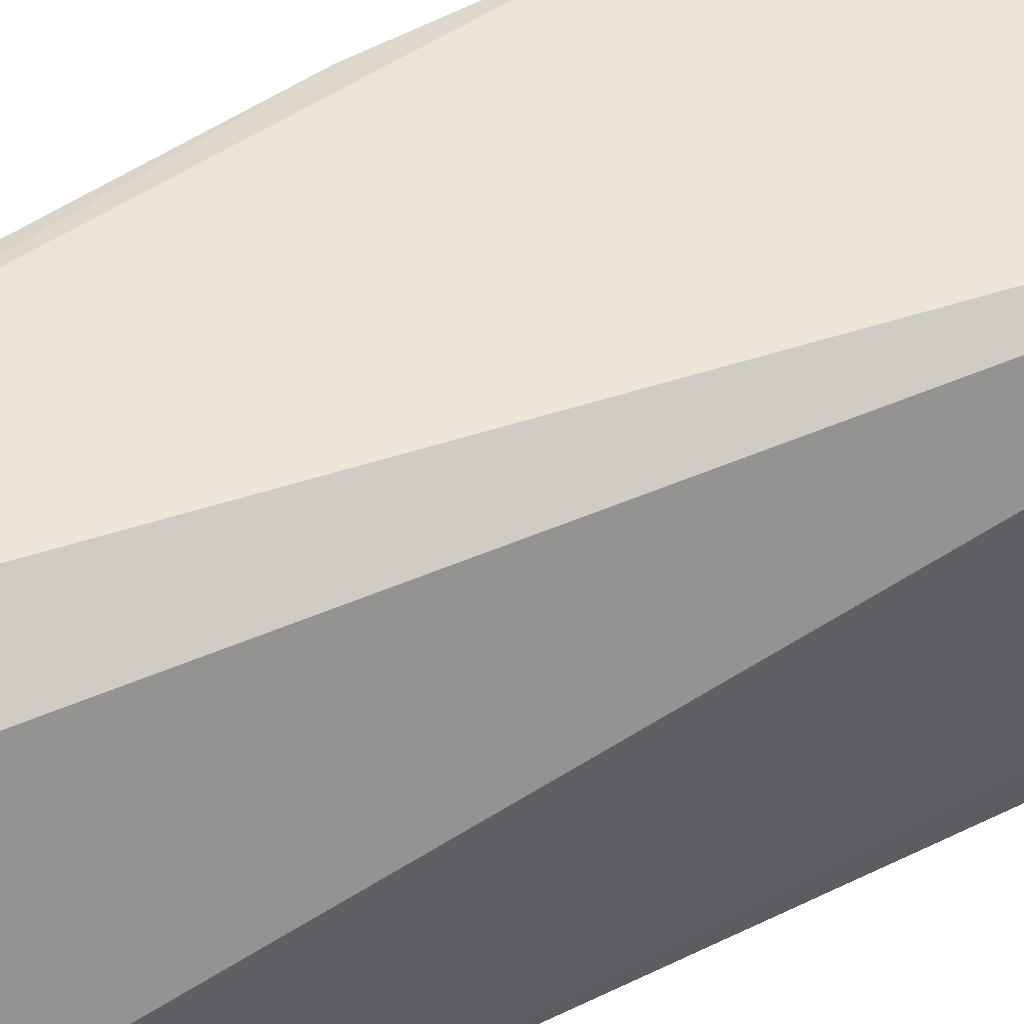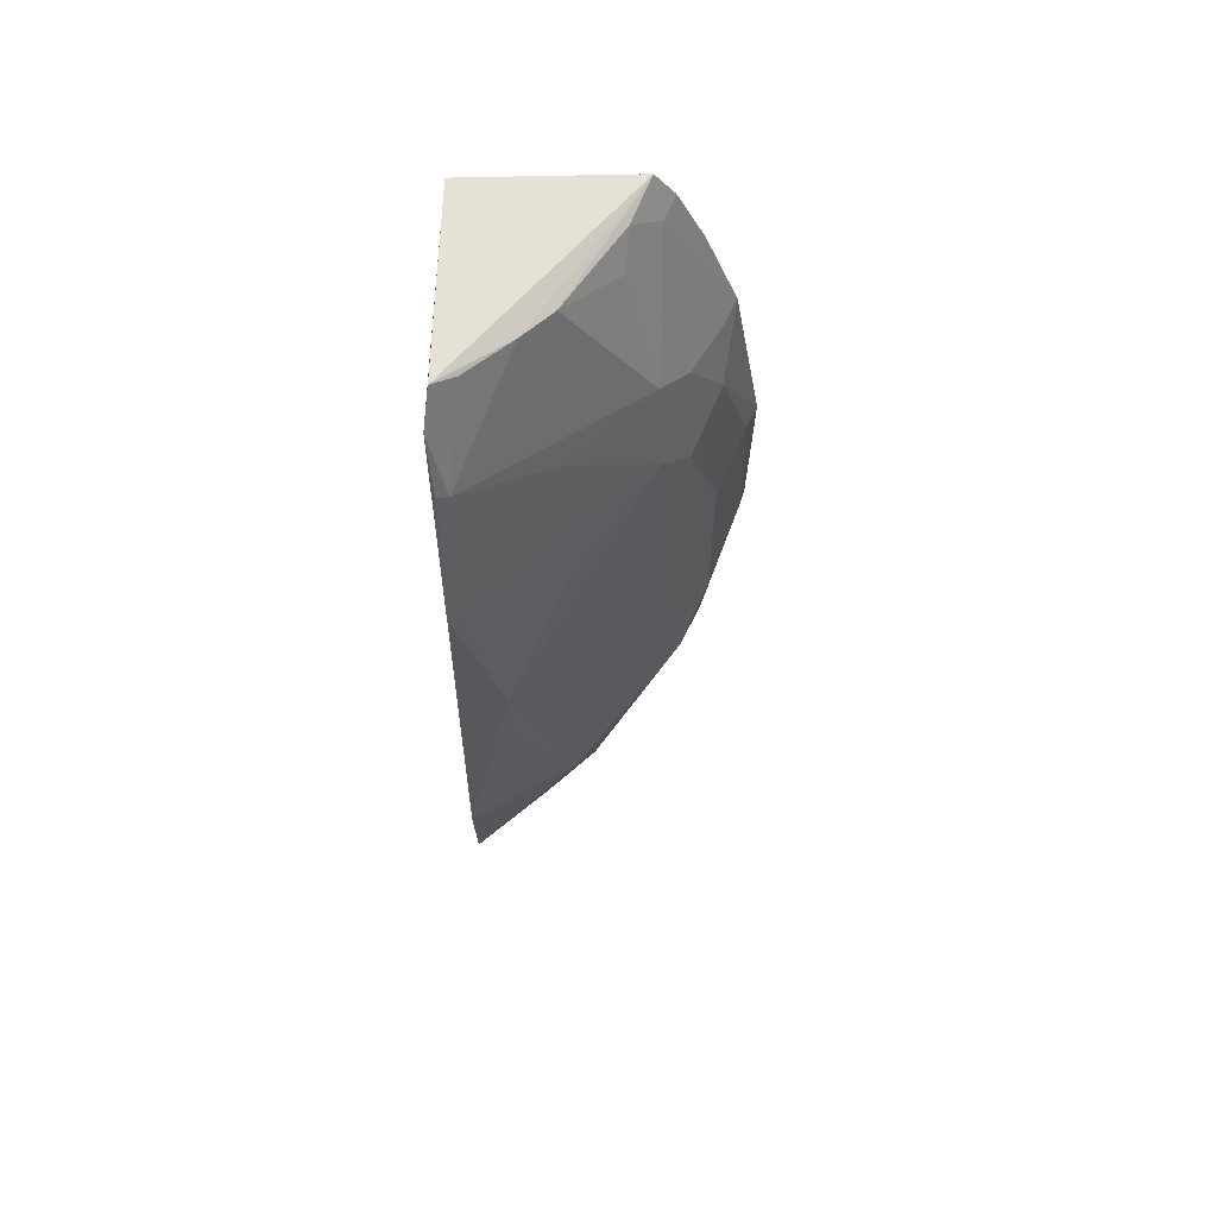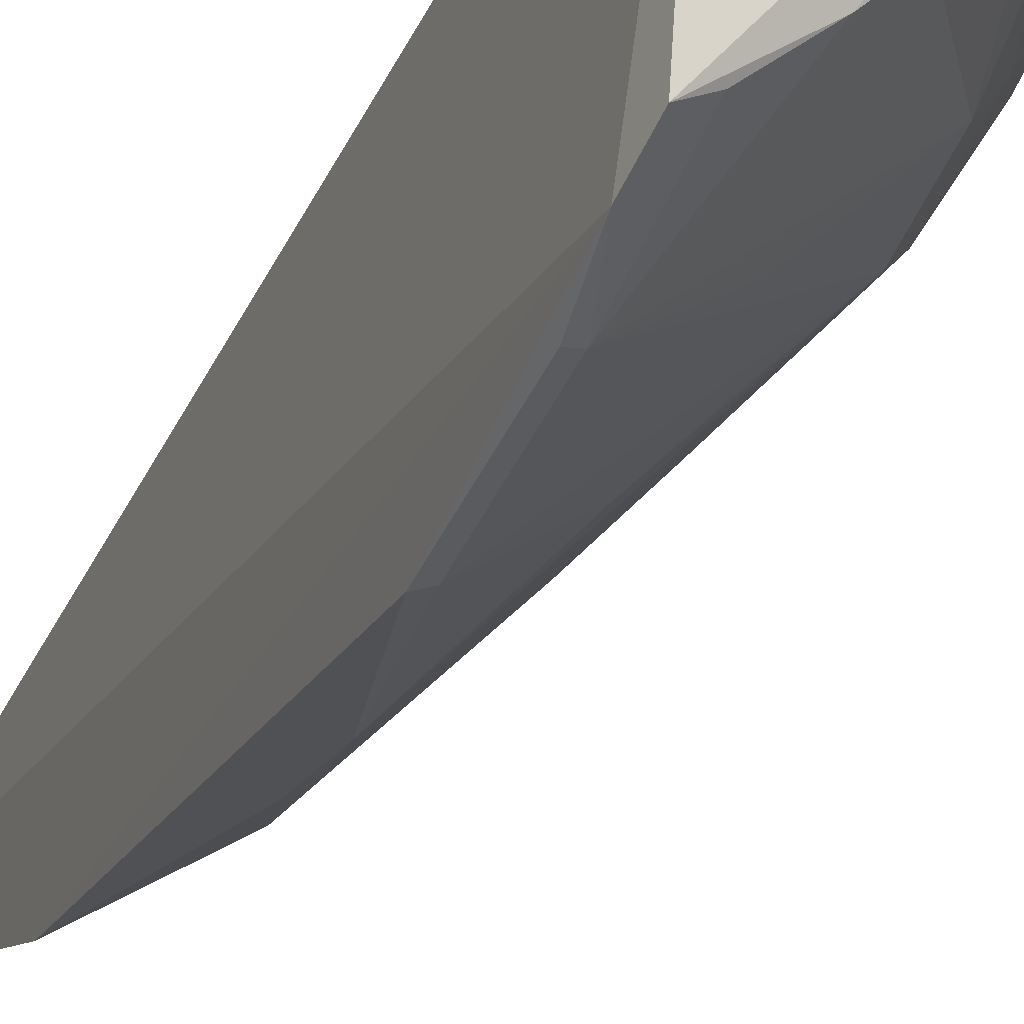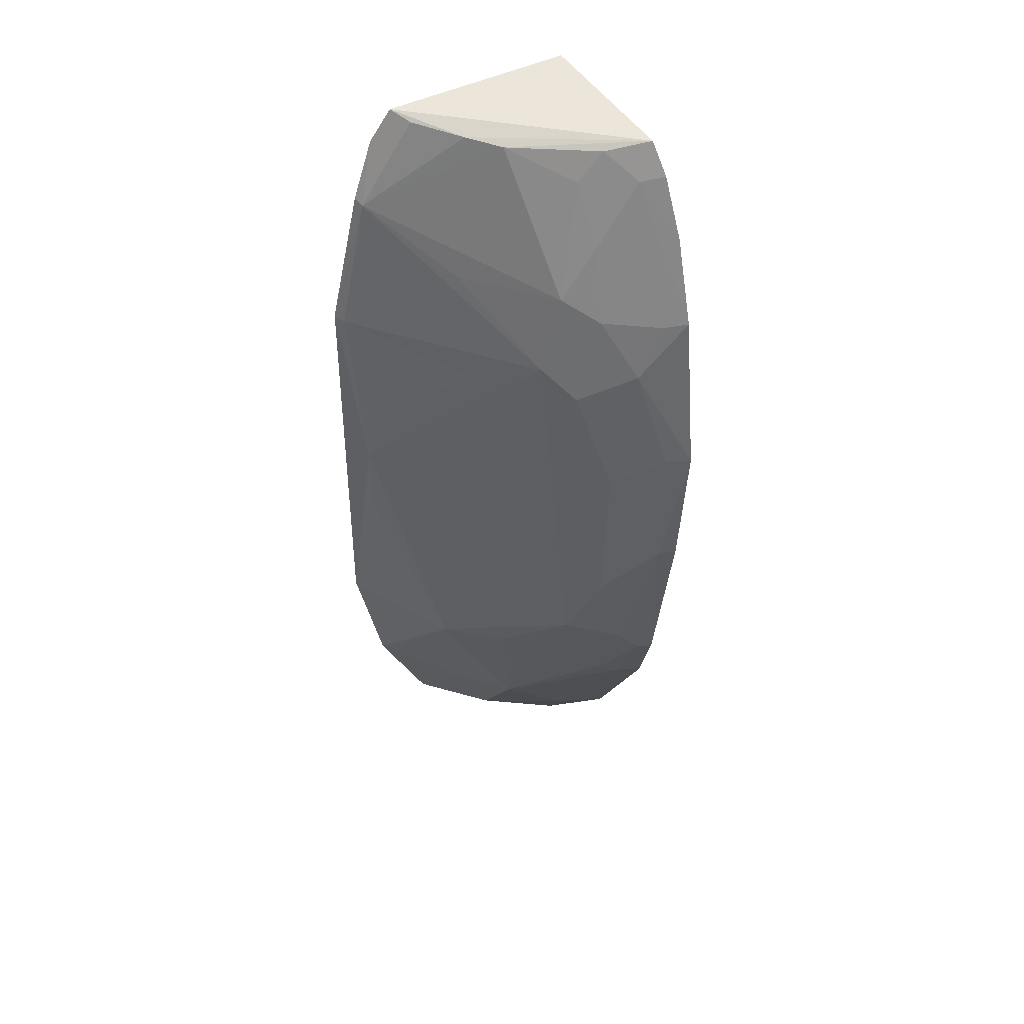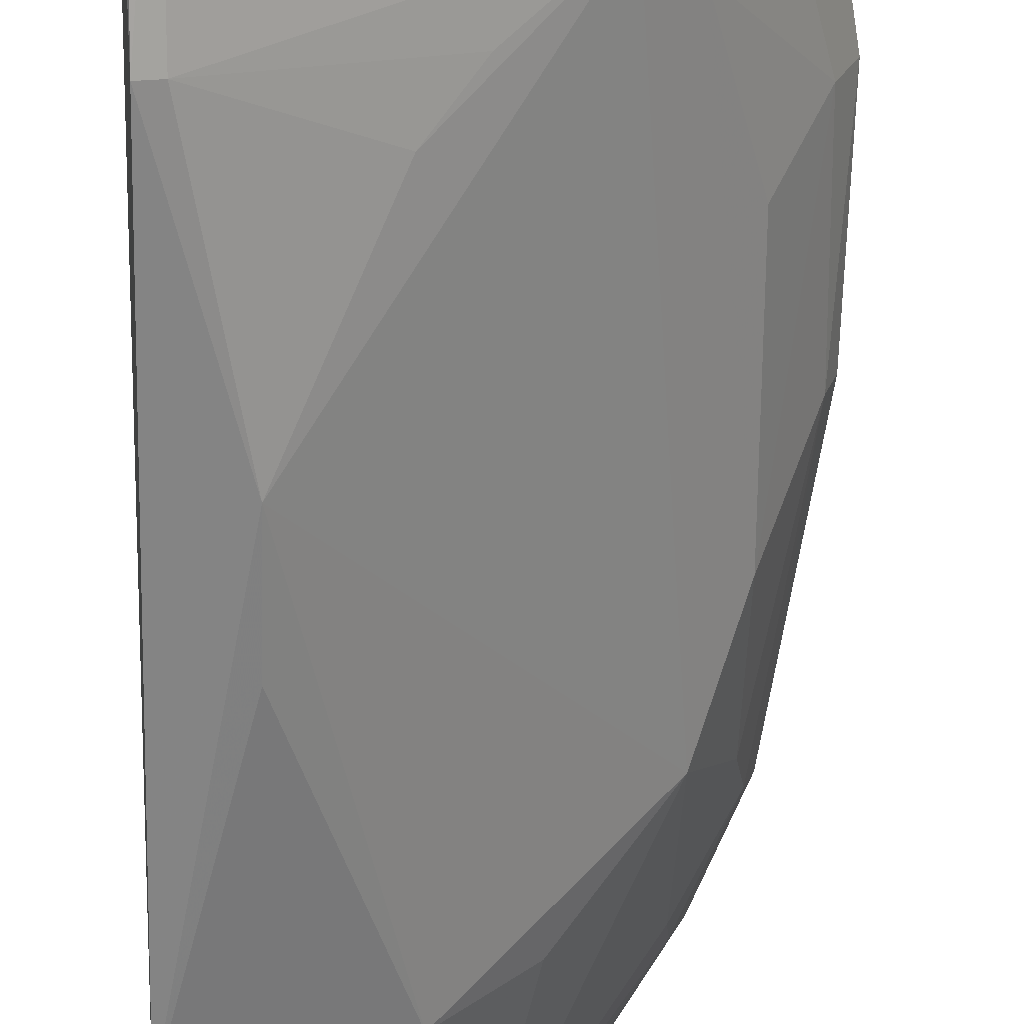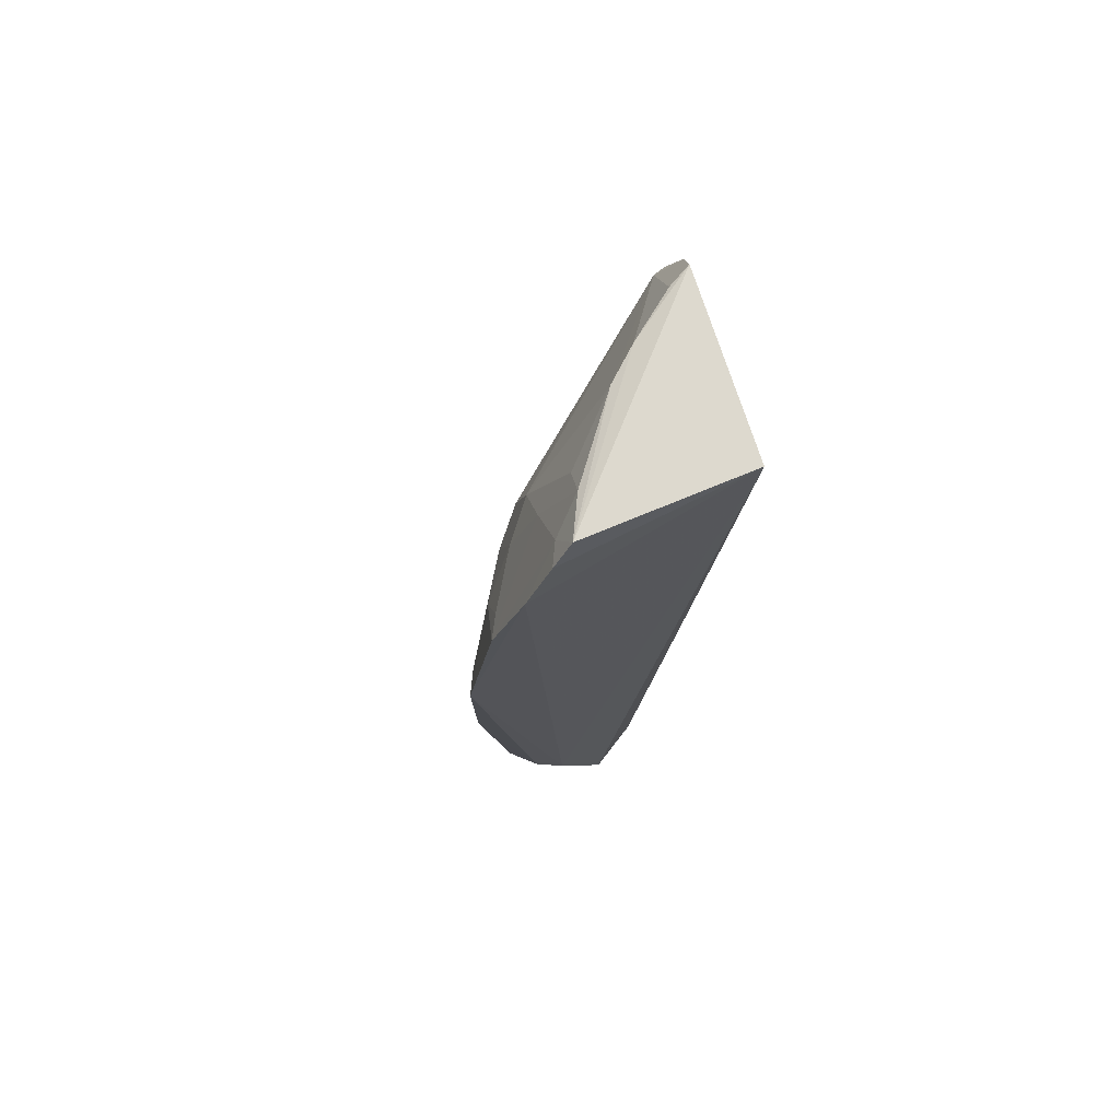
<metadata>
{"format":"obj","ext":"obj","renderer":"f3d","projection":"perspective","resolution":1024,"background":"white","views":[{"elev":51.7,"azim":62.5,"up":"+Z"},{"elev":62.3,"azim":179.0,"up":"+Y"},{"elev":-21.4,"azim":158.7,"up":"+Z"},{"elev":46.4,"azim":-119.3,"up":"+Y"},{"elev":-61.0,"azim":179.6,"up":"+Z"},{"elev":72.4,"azim":-20.0,"up":"+Y"}]}
</metadata>
<code>
v -0.1717 -0.2876 -0.1432
v -0.1288 -0.2606 -0.2223
v -0.1364 0.2197 -0.1251
v -0.2217 0.2166 -0.122
v -0.2545 -0.06669 -0.1601
v -0.1315 0.09555 -0.2639
v -0.2015 -0.2601 -0.1206
v -0.1286 0.1982 -0.2341
v -0.2262 0.09542 -0.1869
v -0.1846 -0.1375 -0.2305
v -0.245 0.1689 -0.1174
v -0.1296 -0.1281 -0.2656
v -0.1313 0.2156 -0.2233
v -0.1371 0.1668 -0.245
v -0.1539 0.005534 -0.2597
v -0.2405 -0.1074 -0.1752
v -0.227 -0.2109 -0.1184
v -0.2317 0.2001 -0.1192
v -0.2755 0.0372 -0.1192
v -0.1289 -0.2017 -0.2503
v -0.1314 0.1687 -0.2464
v -0.1382 0.09486 -0.2613
v -0.1816 0.2097 -0.1848
v -0.1532 -0.03562 -0.2593
v -0.1944 -0.2138 -0.1899
v -0.2582 -0.1398 -0.1223
v -0.2244 0.1374 -0.1748
v -0.2549 0.02108 -0.1581
v -0.1829 0.06535 -0.2287
v -0.166 0.2112 -0.1989
v -0.1925 -0.2558 -0.1471
v -0.1668 -0.2556 -0.1925
v -0.2095 -0.1376 -0.2028
v -0.1674 -0.2128 -0.2139
v -0.2529 -0.1227 -0.1446
v -0.2392 -0.1789 -0.1323
v -0.2734 -0.03737 -0.122
v -0.2434 -0.1814 -0.1193
v -0.2256 0.1636 -0.1556
v -0.2613 0.125 -0.1187
v -0.182 0.1384 -0.2135
v -0.2554 0.09404 -0.1444
v -0.2401 0.07845 -0.1728
v -0.2697 0.03689 -0.1316
v -0.1976 0.0799 -0.2139
v -0.1427 0.2125 -0.2175
v -0.1785 -0.2382 -0.1913
v -0.1376 -0.198 -0.2448
v -0.2383 -0.1678 -0.1434
v -0.2702 -0.03746 -0.1315
v -0.2555 -0.1386 -0.1308
v -0.2261 0.1978 -0.1313
v -0.2093 0.1961 -0.1579
v -0.2386 0.1254 -0.1586
v -0.2114 0.2116 -0.1442
v -0.2554 0.1231 -0.1305
f 1 2 3
f 7 1 3
f 8 3 2
f 12 6 8
f 13 4 3
f 13 3 8
f 15 6 12
f 16 15 10
f 16 9 15
f 17 7 3
f 17 3 11
f 18 11 3
f 18 3 4
f 19 17 11
f 20 12 8
f 20 8 2
f 20 10 12
f 21 14 8
f 21 8 6
f 21 6 14
f 22 14 6
f 22 9 14
f 22 6 15
f 24 15 12
f 24 12 10
f 24 10 15
f 27 23 14
f 29 22 15
f 29 15 9
f 30 23 4
f 30 4 13
f 30 14 23
f 31 1 7
f 32 2 1
f 32 1 31
f 33 25 16
f 33 16 10
f 33 10 25
f 34 20 2
f 34 2 32
f 34 25 10
f 35 5 16
f 36 25 31
f 36 31 7
f 38 17 19
f 38 37 26
f 38 19 37
f 38 36 7
f 38 7 17
f 40 19 11
f 41 27 14
f 41 14 9
f 41 9 27
f 42 19 40
f 43 5 28
f 43 16 5
f 43 9 16
f 43 27 9
f 44 28 5
f 44 19 42
f 44 43 28
f 44 42 43
f 45 29 9
f 45 9 22
f 45 22 29
f 46 30 13
f 46 14 30
f 46 13 8
f 46 8 14
f 47 32 31
f 47 31 25
f 47 34 32
f 47 25 34
f 48 34 10
f 48 10 20
f 48 20 34
f 49 16 25
f 49 25 36
f 50 26 37
f 50 5 35
f 50 44 5
f 50 37 19
f 50 19 44
f 51 38 26
f 51 36 38
f 51 49 36
f 51 35 16
f 51 16 49
f 51 50 35
f 51 26 50
f 52 11 18
f 52 18 4
f 52 40 11
f 52 39 40
f 53 23 27
f 53 27 39
f 54 39 27
f 54 43 42
f 54 27 43
f 55 53 39
f 55 39 52
f 55 52 4
f 55 4 23
f 55 23 53
f 56 54 42
f 56 42 40
f 56 40 39
f 56 39 54

</code>
